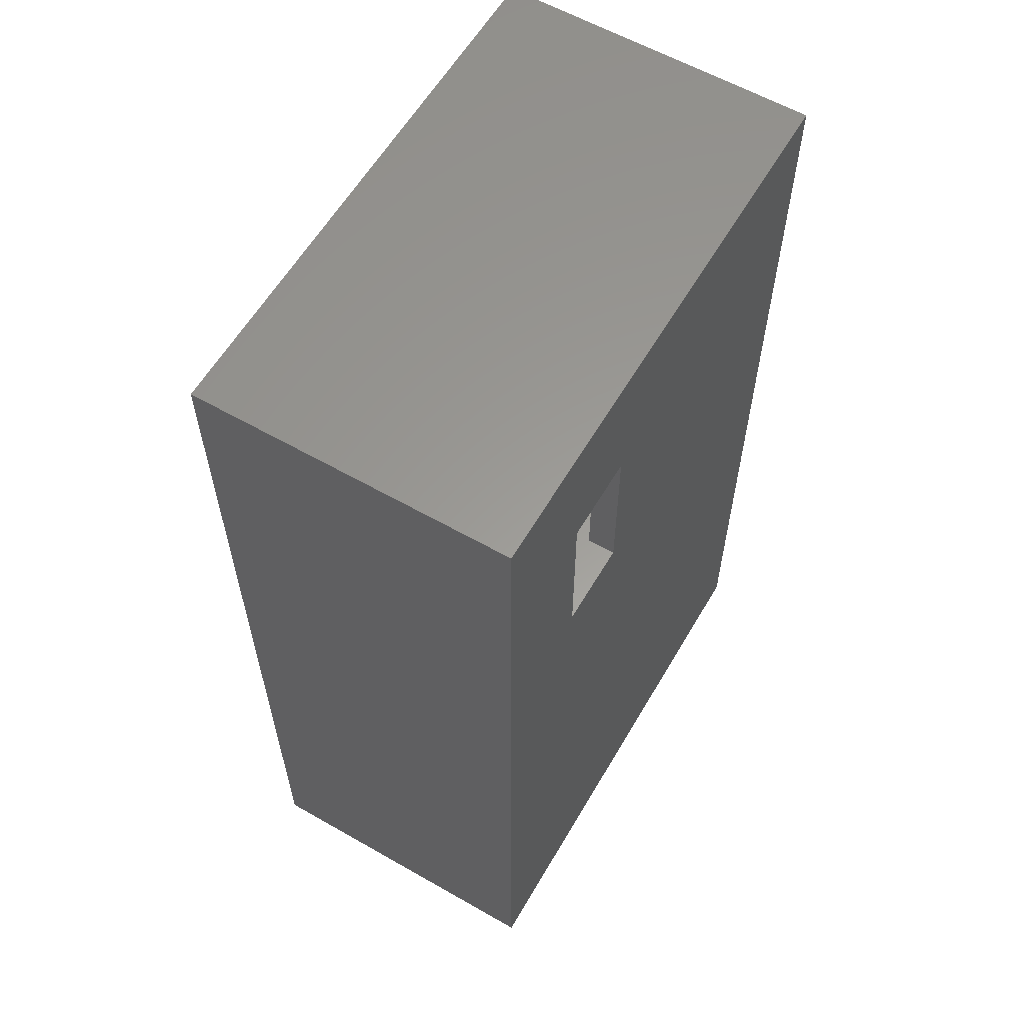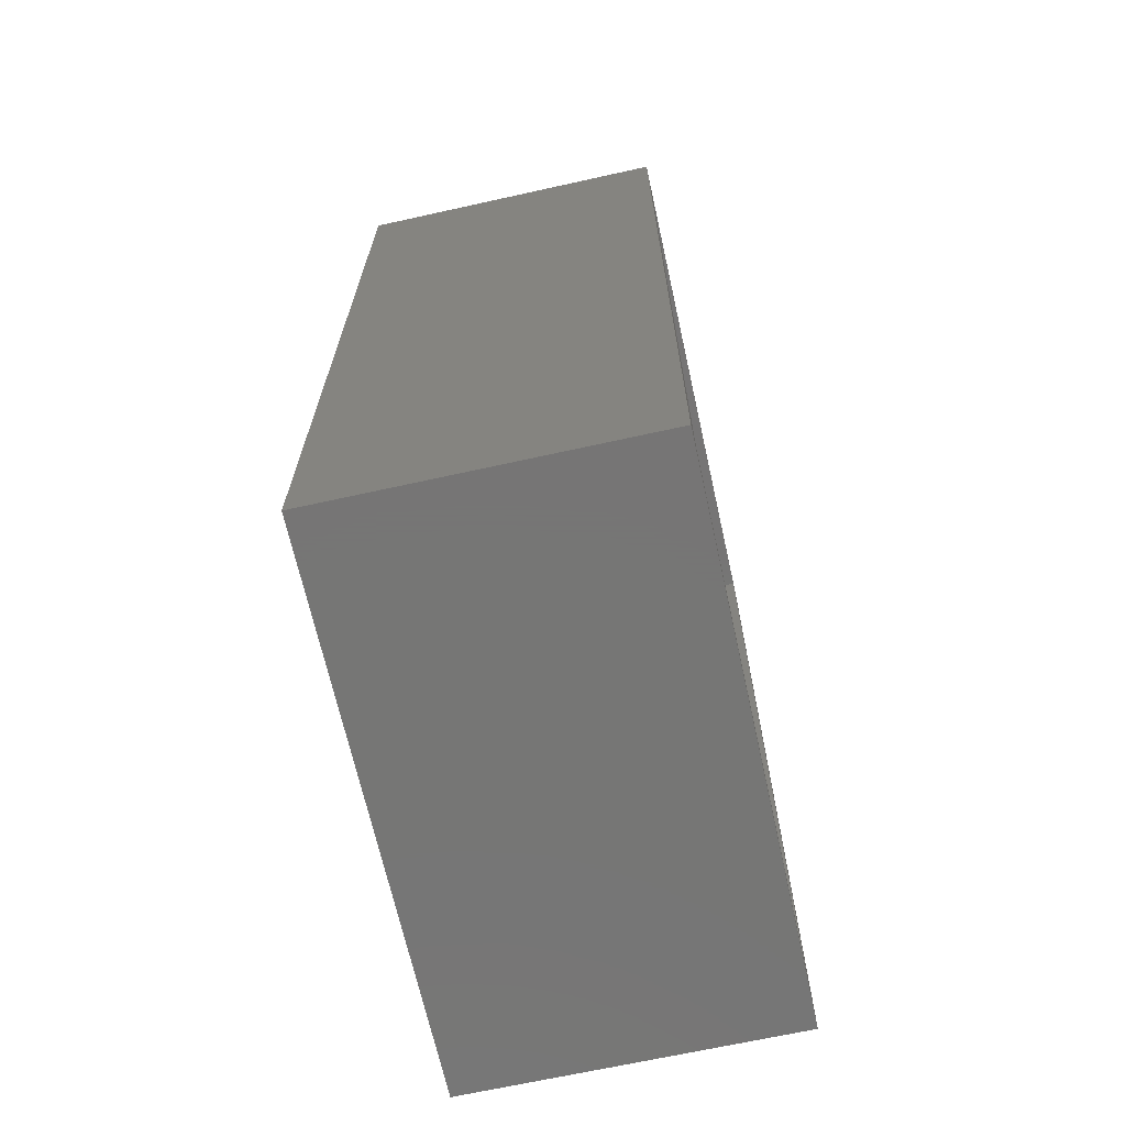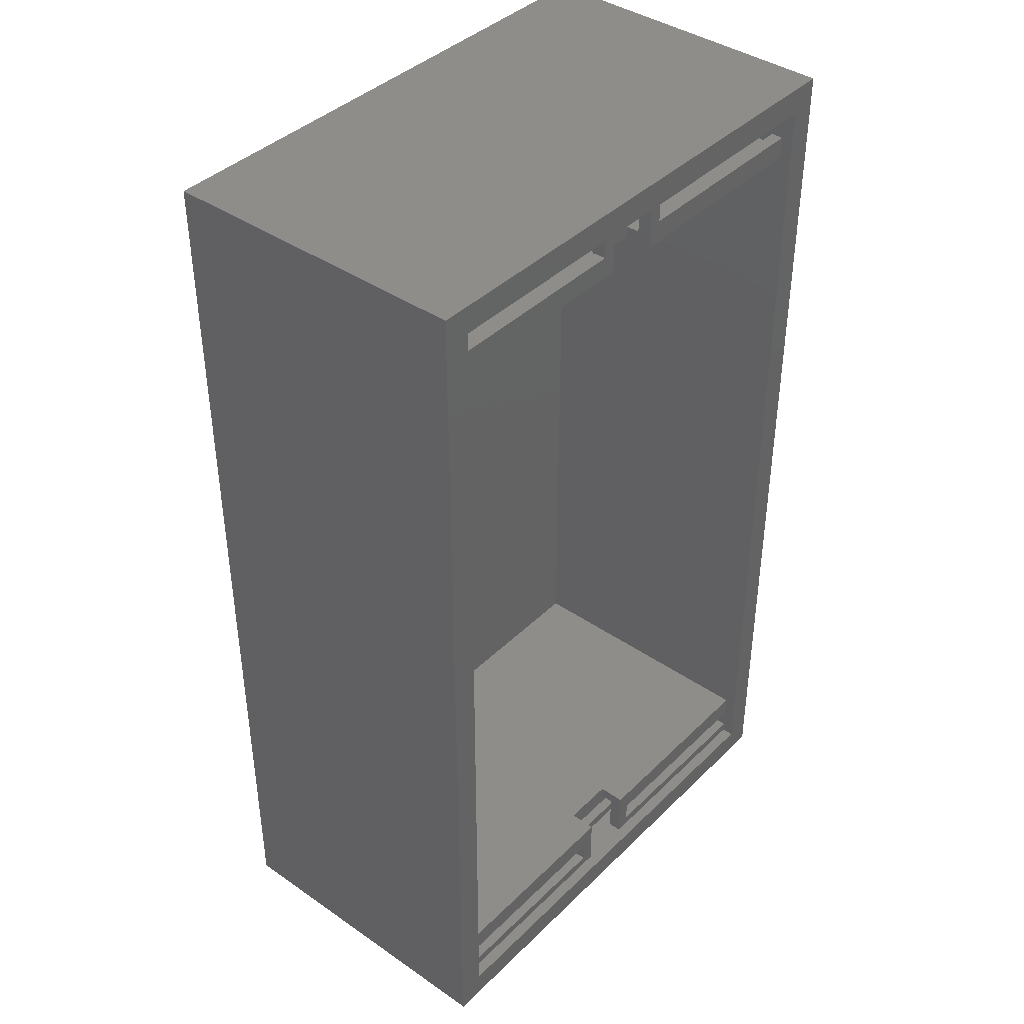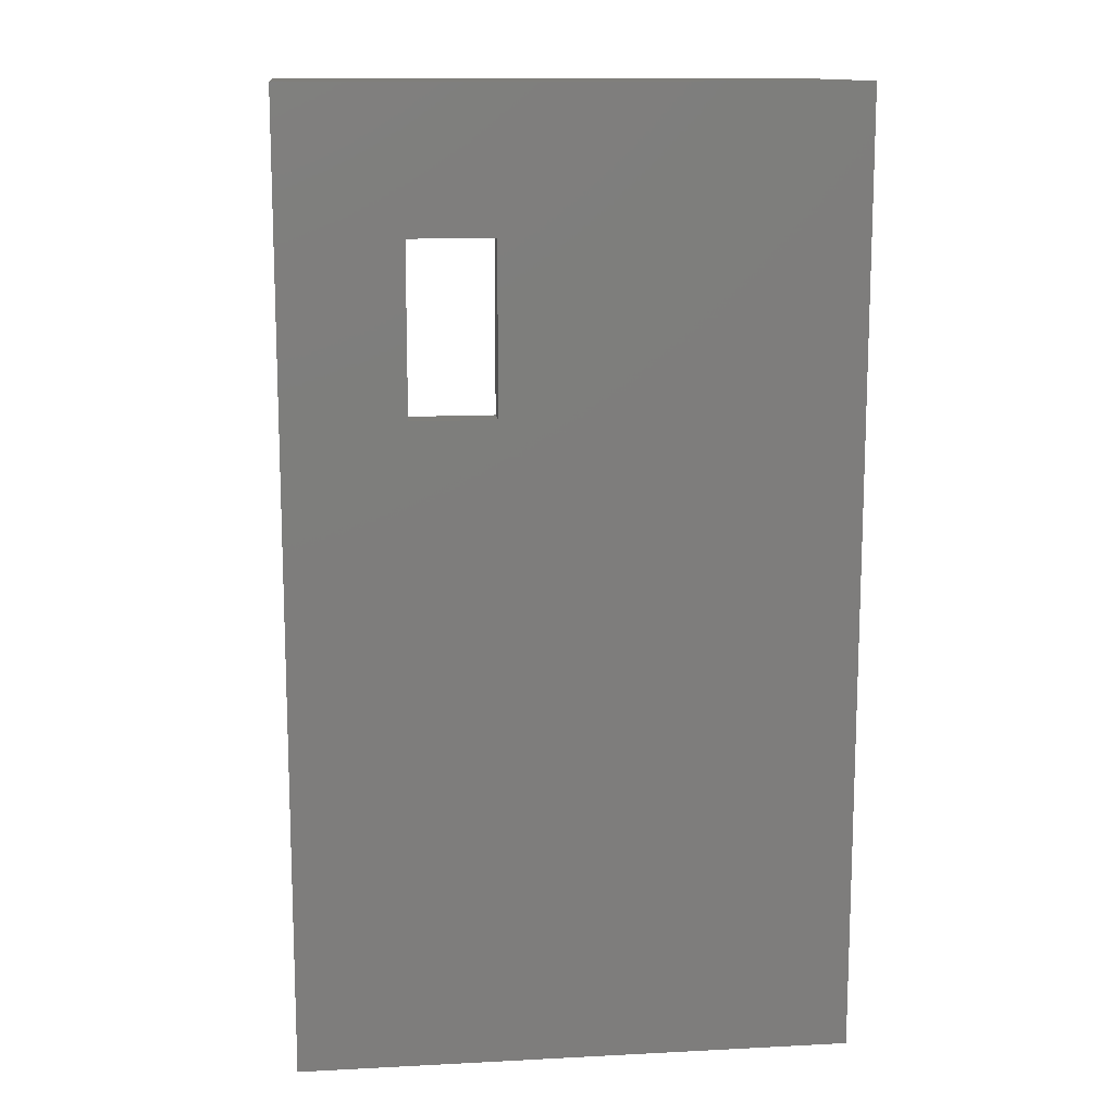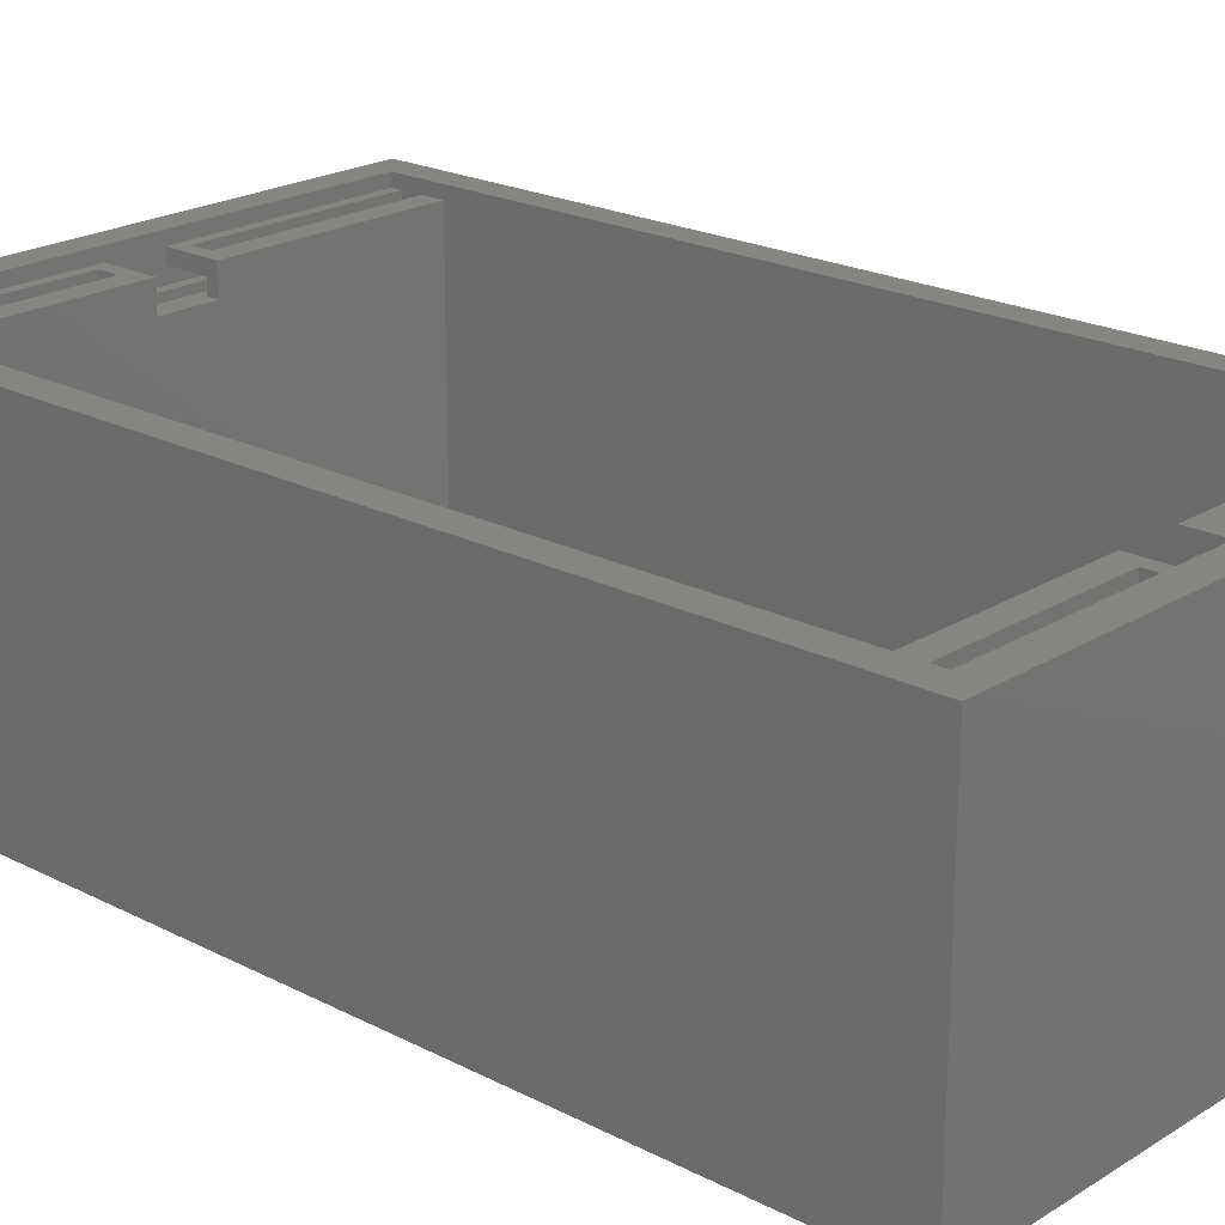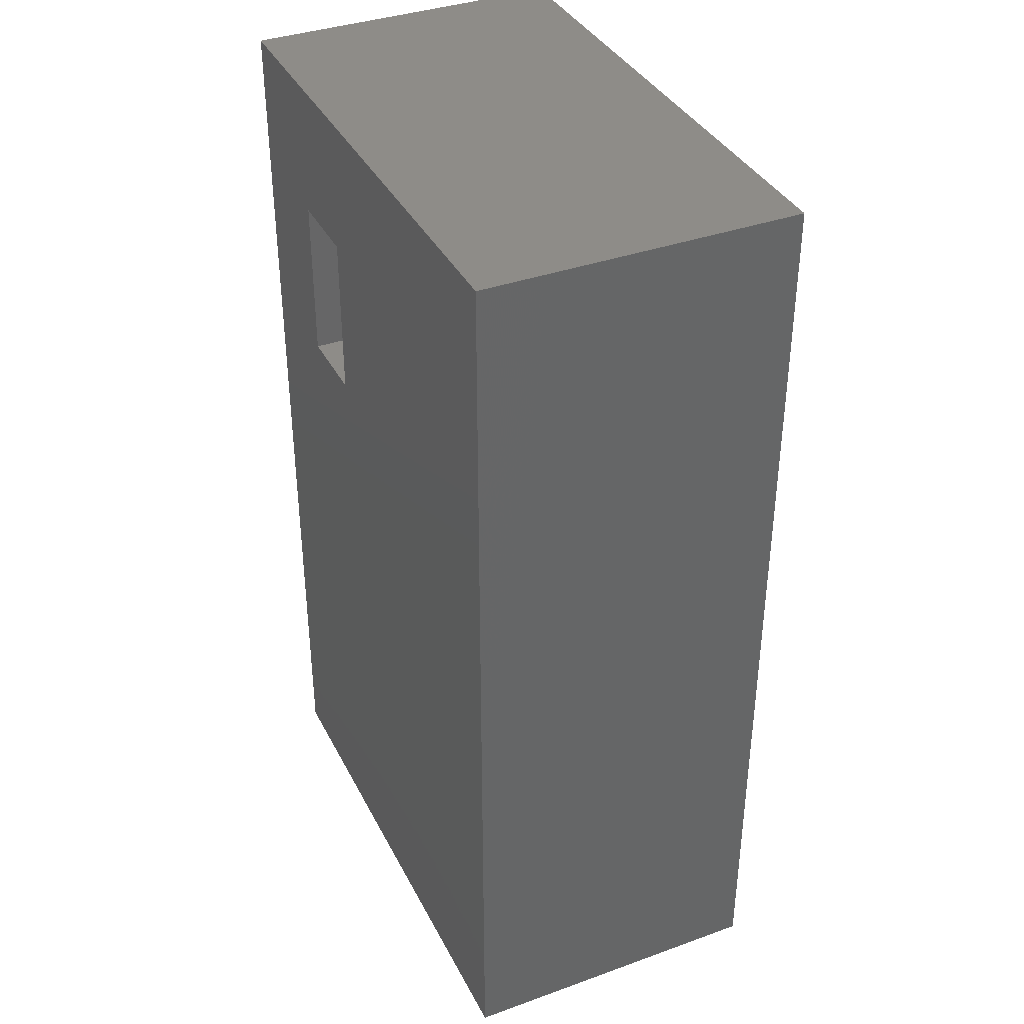
<metadata>
{"format":"stl","ext":"stl","renderer":"f3d","projection":"perspective","resolution":1024,"background":"white","views":[{"elev":60.0,"azim":120.3,"up":"+Y"},{"elev":-68.1,"azim":-77.5,"up":"+Y"},{"elev":40.3,"azim":-49.8,"up":"+Y"},{"elev":12.9,"azim":173.3,"up":"+Y"},{"elev":21.4,"azim":132.4,"up":"+Z"},{"elev":37.4,"azim":-114.7,"up":"+Y"}]}
</metadata>
<code>
# stl→obj: 142 verts, 308 faces
v 79.12 0 0
v 62.12 92.5 0
v 79.12 136.5 0
v 50.12 92.5 0
v 0 136.5 0
v 0 0 0
v 62.12 116.5 0
v 50.12 116.5 0
v 0 136.5 46
v 0 0 46
v 79.12 136.5 46
v 75.12 132.5 46
v 79.12 0 46
v 4 132.5 46
v 4 4 46
v 75.12 4 46
v 75.12 124.8 4
v 75.12 11.75 4
v 75.12 124.8 44.25
v 75.12 132.5 44.25
v 75.12 11.75 44.25
v 75.12 4 44.25
v 62.12 92.5 4
v 62.12 116.5 4
v 50.12 116.5 4
v 4 124.8 4
v 50.12 92.5 4
v 4 11.75 4
v 4 4 42.5
v 4 5.5 40.25
v 4 5.5 42.5
v 4 4 40.25
v 4 126.5 42.5
v 4 128 40.25
v 4 128 42.5
v 4 126.5 40.25
v 4 131 44.25
v 4 132.5 44.25
v 4 131 42.5
v 4 131 40.25
v 4 128 44.25
v 4 124.8 44.25
v 4 11.75 44.25
v 4 8.5 42.5
v 4 8.5 44.25
v 4 8.5 40.25
v 4 5.5 44.25
v 4 4 44.25
v 4 132.5 40.25
v 4 132.5 42.5
v 4 131 38.5
v 4 128 38.5
v 4 9.999 40.25
v 4 9.999 42.5
v 4 8.5 38.5
v 4 5.5 38.5
v 35.56 132.5 42.25
v 43.56 132.5 44.25
v 35.56 132.5 44.25
v 43.56 132.5 42.25
v 35.56 132.5 40.25
v 43.56 132.5 40.25
v 75.12 4 42.5
v 45.56 4 42.25
v 45.56 4 42.5
v 75.12 4 40.25
v 43.56 4 42.25
v 35.56 4 42.25
v 35.56 4 44.25
v 43.56 4 44.25
v 33.56 4 42.25
v 33.56 4 42.5
v 75.12 8.5 44.25
v 45.56 8.5 44.25
v 43.56 11.75 44.25
v 75.12 5.5 44.25
v 45.56 5.5 44.25
v 35.56 11.75 44.25
v 33.56 8.5 44.25
v 33.56 5.5 44.25
v 43.56 11.75 42.25
v 43.56 11.75 40.25
v 35.56 11.75 40.25
v 35.56 11.75 42.25
v 75.12 5.5 42.5
v 75.12 5.5 40.25
v 75.12 8.5 40.25
v 75.12 8.5 38.5
v 75.12 8.5 42.5
v 75.12 5.5 38.5
v 75.12 9.999 42.5
v 75.12 9.999 40.25
v 33.56 8.5 42.5
v 45.56 8.5 42.5
v 33.56 5.5 42.5
v 45.56 5.5 42.5
v 45.56 9.999 42.5
v 33.56 9.999 42.5
v 43.56 9.999 40.25
v 35.56 9.999 40.25
v 43.56 9.999 42.25
v 45.56 9.999 42.25
v 33.56 9.999 42.25
v 35.56 9.999 42.25
v 75.12 131 44.25
v 45.56 131 44.25
v 45.56 128 44.25
v 75.12 128 44.25
v 43.56 124.8 44.25
v 33.56 128 44.25
v 33.56 131 44.25
v 35.56 124.8 44.25
v 35.56 124.8 42.25
v 35.56 124.8 40.25
v 43.56 124.8 40.25
v 43.56 124.8 42.25
v 75.12 126.5 40.25
v 75.12 128 42.5
v 75.12 128 40.25
v 75.12 126.5 42.5
v 75.12 131 40.25
v 75.12 131 38.5
v 75.12 131 42.5
v 75.12 128 38.5
v 75.12 132.5 42.5
v 75.12 132.5 40.25
v 33.56 131 42.5
v 45.56 131 42.5
v 33.56 128 42.5
v 45.56 128 42.5
v 45.56 132.5 42.5
v 45.56 126.5 42.5
v 33.56 132.5 42.5
v 33.56 126.5 42.5
v 43.56 126.5 40.25
v 35.56 126.5 40.25
v 45.56 132.5 42.25
v 33.56 132.5 42.25
v 45.56 126.5 42.25
v 43.56 126.5 42.25
v 35.56 126.5 42.25
v 33.56 126.5 42.25
f 1 2 3
f 1 4 2
f 5 4 6
f 6 4 1
f 7 3 2
f 8 3 7
f 8 5 3
f 4 5 8
f 6 9 5
f 9 6 10
f 11 12 13
f 11 14 12
f 14 9 15
f 9 14 11
f 16 13 12
f 15 13 16
f 15 10 13
f 10 15 9
f 3 9 11
f 9 3 5
f 13 3 11
f 3 13 1
f 6 13 10
f 13 6 1
f 17 18 19
f 19 12 20
f 21 19 18
f 21 12 19
f 16 21 22
f 21 16 12
f 23 17 24
f 17 25 24
f 25 26 27
f 26 25 17
f 17 23 18
f 27 18 23
f 28 27 26
f 27 28 18
f 29 30 31
f 30 29 32
f 33 34 35
f 34 33 36
f 14 37 38
f 35 39 37
f 39 35 40
f 35 37 41
f 14 41 37
f 14 42 41
f 42 43 26
f 14 43 42
f 15 43 14
f 31 44 45
f 44 31 46
f 31 45 47
f 43 15 45
f 45 15 47
f 47 15 48
f 39 49 50
f 49 39 40
f 34 40 35
f 40 34 51
f 51 34 52
f 26 43 28
f 44 53 54
f 53 44 46
f 30 46 31
f 46 30 55
f 55 30 56
f 57 58 59
f 57 60 58
f 61 60 57
f 60 61 62
f 59 14 38
f 14 59 12
f 58 12 59
f 12 58 20
f 63 64 65
f 66 67 64
f 67 66 68
f 32 68 66
f 66 64 63
f 67 69 70
f 69 67 68
f 70 16 22
f 16 70 15
f 69 15 70
f 15 69 48
f 71 29 72
f 68 32 71
f 71 32 29
f 27 8 25
f 8 27 4
f 8 24 25
f 24 8 7
f 2 24 7
f 24 2 23
f 2 27 23
f 27 2 4
f 21 73 22
f 21 74 73
f 70 74 75
f 75 74 21
f 76 22 73
f 77 22 76
f 77 70 22
f 74 70 77
f 78 79 69
f 43 79 78
f 79 43 45
f 80 69 79
f 48 80 47
f 80 48 69
f 21 81 75
f 21 82 81
f 82 18 83
f 18 82 21
f 84 43 78
f 83 43 84
f 28 83 18
f 83 28 43
f 66 85 86
f 85 66 63
f 86 87 88
f 87 86 89
f 86 88 90
f 85 89 86
f 89 85 73
f 73 85 76
f 87 91 92
f 91 87 89
f 55 90 88
f 90 55 56
f 55 87 46
f 87 55 88
f 44 79 45
f 79 44 93
f 94 73 74
f 73 94 89
f 90 30 86
f 30 90 56
f 95 47 80
f 47 95 31
f 85 77 76
f 77 85 96
f 94 91 89
f 91 94 97
f 65 85 63
f 85 65 96
f 44 98 93
f 98 44 54
f 29 95 72
f 95 29 31
f 82 83 99
f 99 87 92
f 100 99 83
f 100 87 99
f 46 100 53
f 100 46 87
f 30 66 86
f 66 30 32
f 101 99 102
f 102 91 97
f 92 102 99
f 102 92 91
f 54 103 98
f 53 103 54
f 100 103 53
f 103 100 104
f 101 75 81
f 70 101 67
f 101 70 75
f 99 81 82
f 81 99 101
f 78 104 84
f 69 104 78
f 104 69 68
f 104 83 84
f 83 104 100
f 71 104 68
f 104 71 103
f 103 93 98
f 93 95 79
f 103 95 93
f 71 95 103
f 95 71 72
f 79 95 80
f 74 77 94
f 94 102 97
f 96 94 77
f 96 102 94
f 64 96 65
f 96 64 102
f 67 102 64
f 102 67 101
f 20 105 19
f 20 106 105
f 106 58 107
f 58 106 20
f 108 19 105
f 107 19 108
f 107 109 19
f 109 107 58
f 110 59 111
f 38 111 59
f 111 38 37
f 59 110 112
f 42 110 41
f 110 42 112
f 42 113 112
f 42 114 113
f 114 26 115
f 26 114 42
f 116 19 109
f 115 19 116
f 17 115 26
f 115 17 19
f 117 118 119
f 118 117 120
f 119 121 122
f 121 119 123
f 119 122 124
f 118 123 119
f 123 118 105
f 105 118 108
f 121 125 126
f 125 121 123
f 51 124 122
f 124 51 52
f 51 121 40
f 121 51 122
f 39 111 37
f 111 39 127
f 128 105 106
f 105 128 123
f 124 34 119
f 34 124 52
f 129 41 110
f 41 129 35
f 118 107 108
f 107 118 130
f 128 125 123
f 125 128 131
f 132 118 120
f 118 132 130
f 39 133 127
f 133 39 50
f 33 129 134
f 129 33 35
f 62 61 62
f 62 121 126
f 61 62 61
f 62 61 121
f 40 61 49
f 61 40 121
f 119 135 117
f 135 136 115
f 119 136 135
f 34 136 119
f 136 34 36
f 115 136 114
f 60 62 137
f 137 125 131
f 126 137 62
f 137 126 125
f 50 138 133
f 49 138 50
f 61 138 49
f 138 61 57
f 120 139 132
f 117 139 120
f 135 139 117
f 139 135 140
f 141 136 142
f 142 33 134
f 36 142 136
f 142 36 33
f 60 58 60
f 140 58 60
f 109 140 116
f 140 109 58
f 115 140 135
f 140 115 116
f 62 60 62
f 60 62 60
f 59 57 57
f 59 141 57
f 112 141 59
f 141 112 113
f 57 61 57
f 61 57 61
f 113 136 141
f 136 113 114
f 142 57 141
f 57 142 138
f 138 127 133
f 127 129 111
f 138 129 127
f 142 129 138
f 129 142 134
f 111 129 110
f 106 107 128
f 128 137 131
f 130 128 107
f 130 137 128
f 139 130 132
f 130 139 137
f 140 137 139
f 137 140 60

</code>
